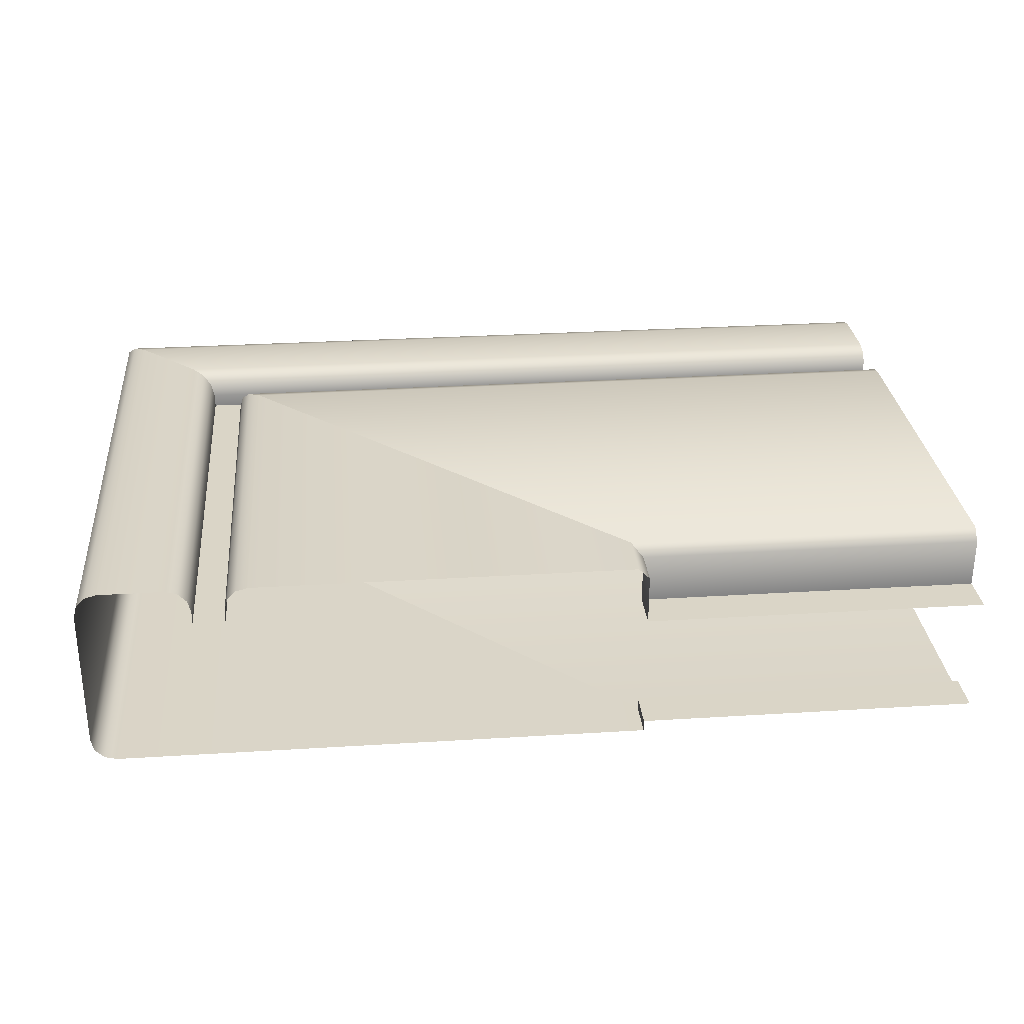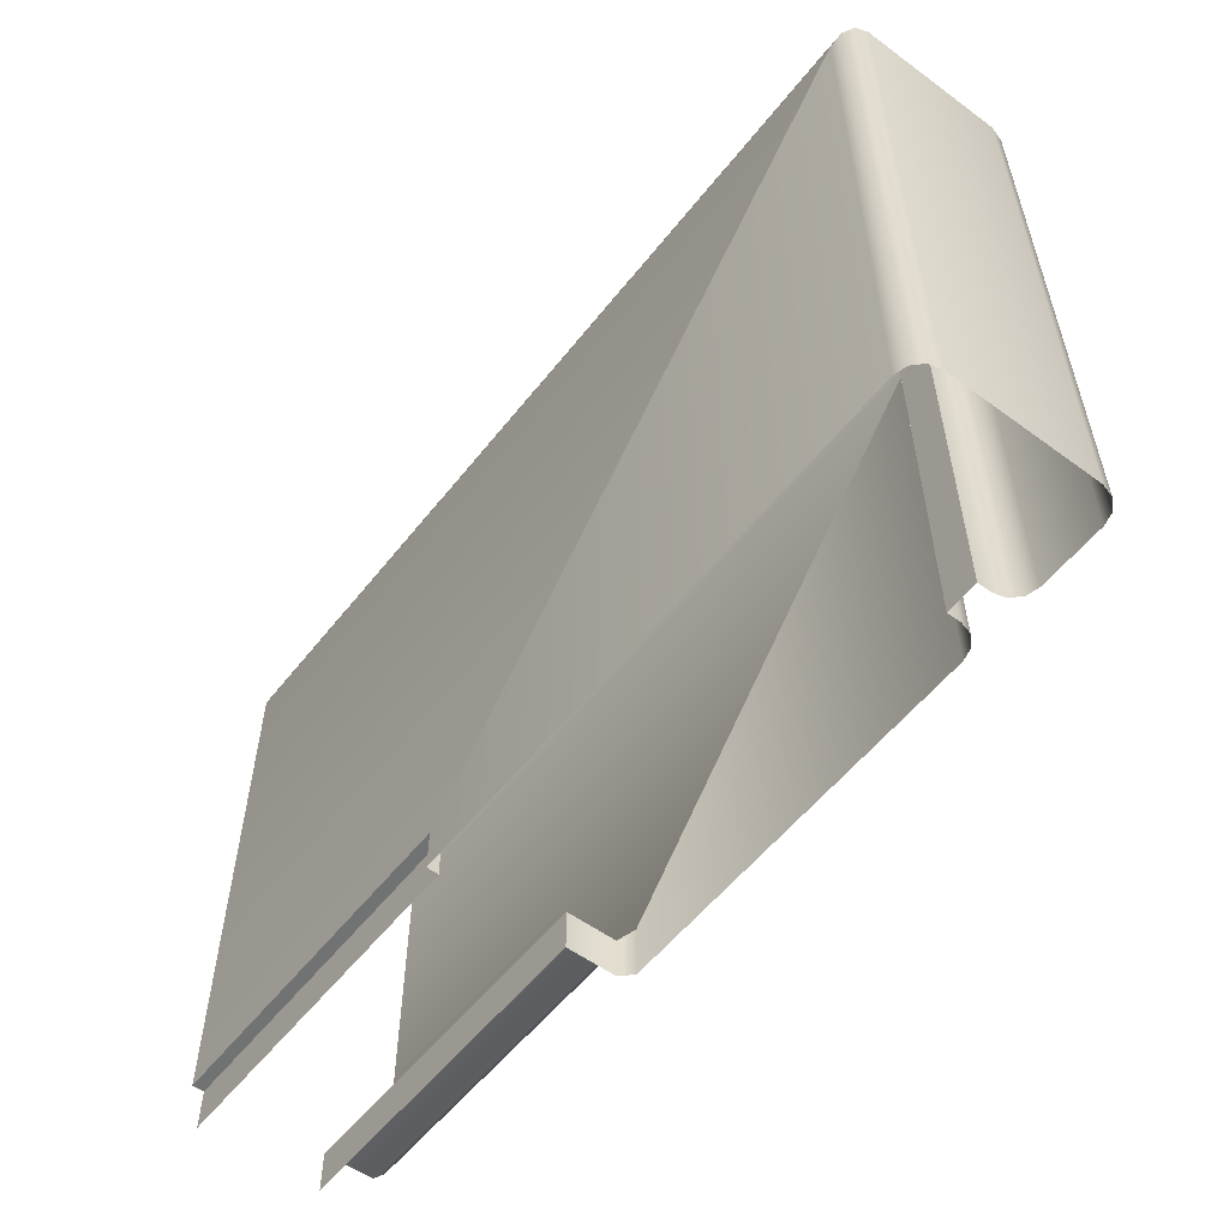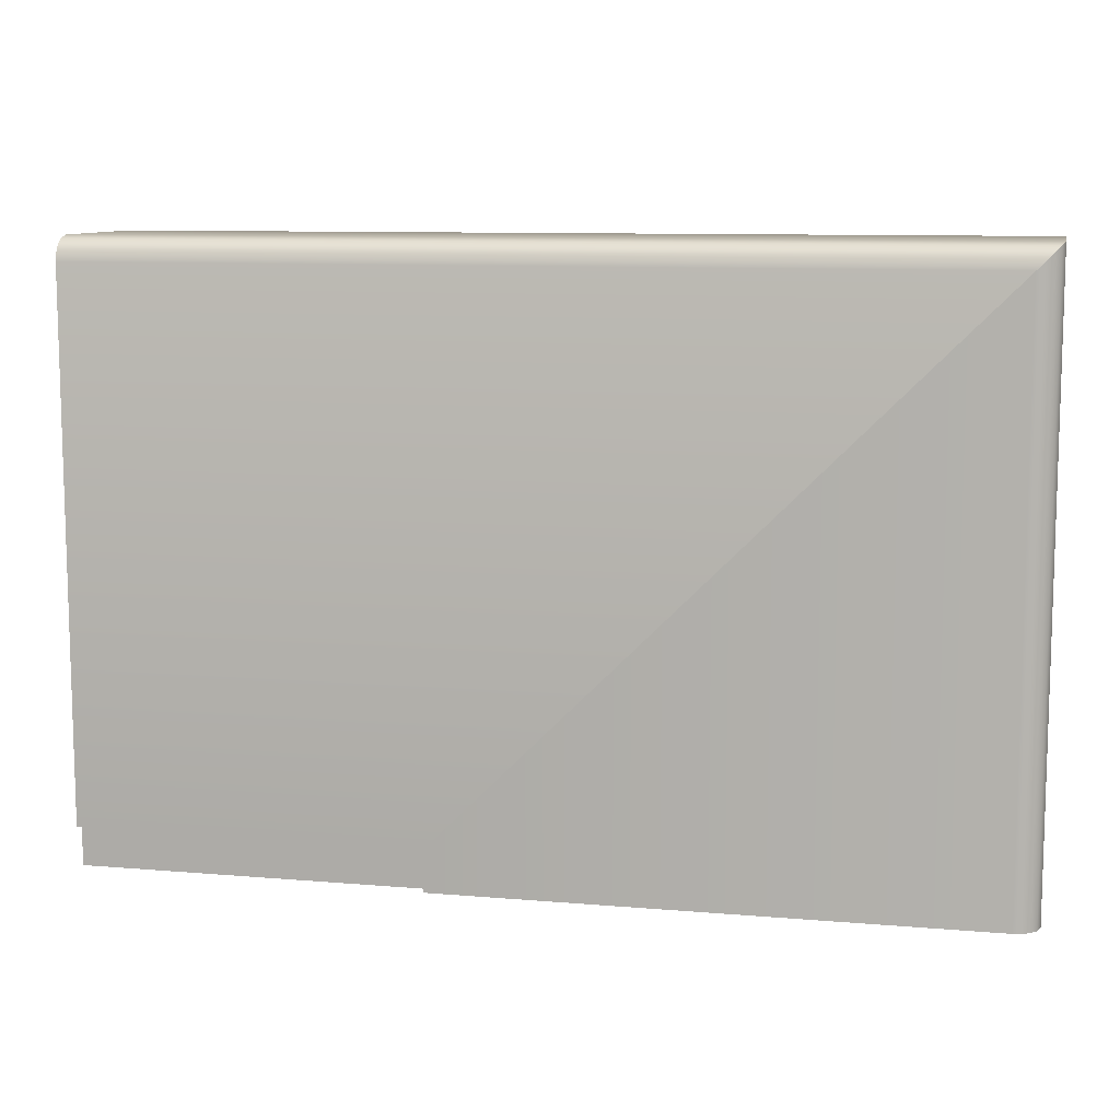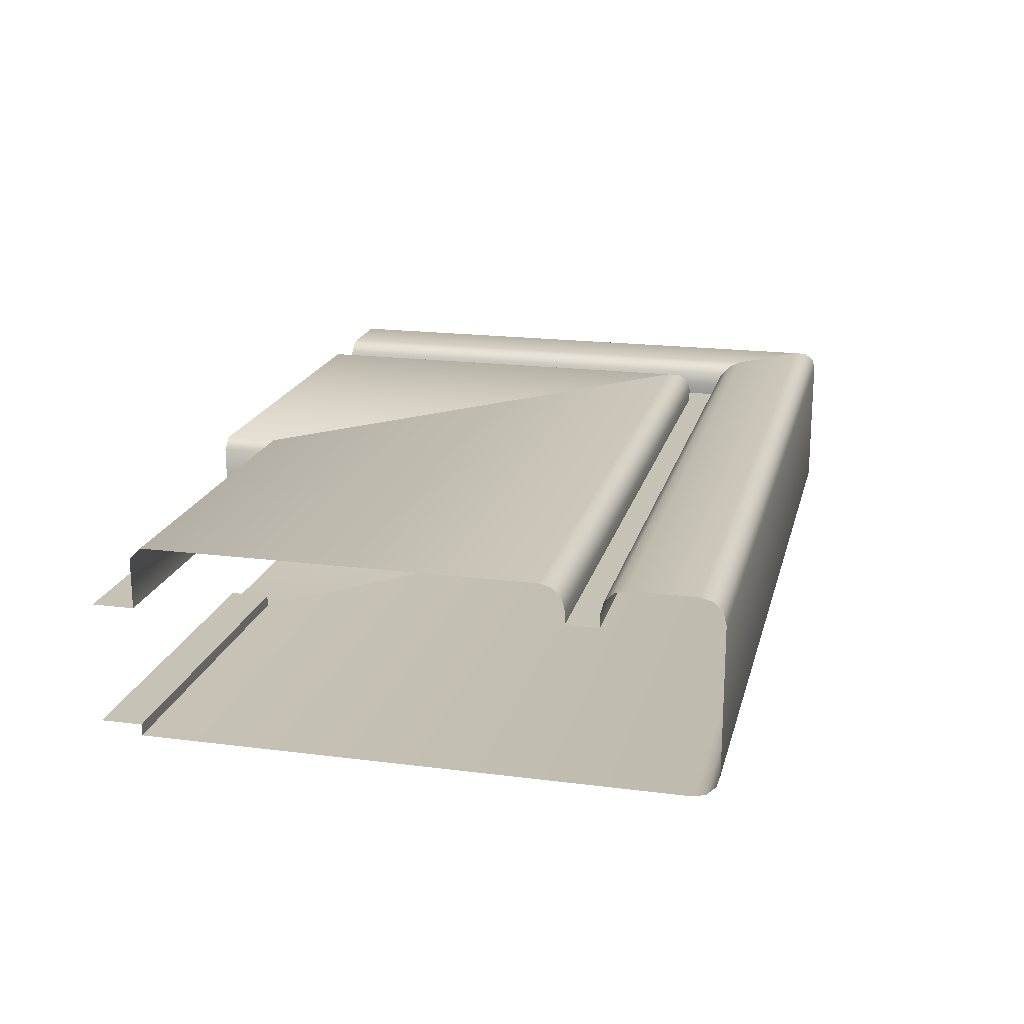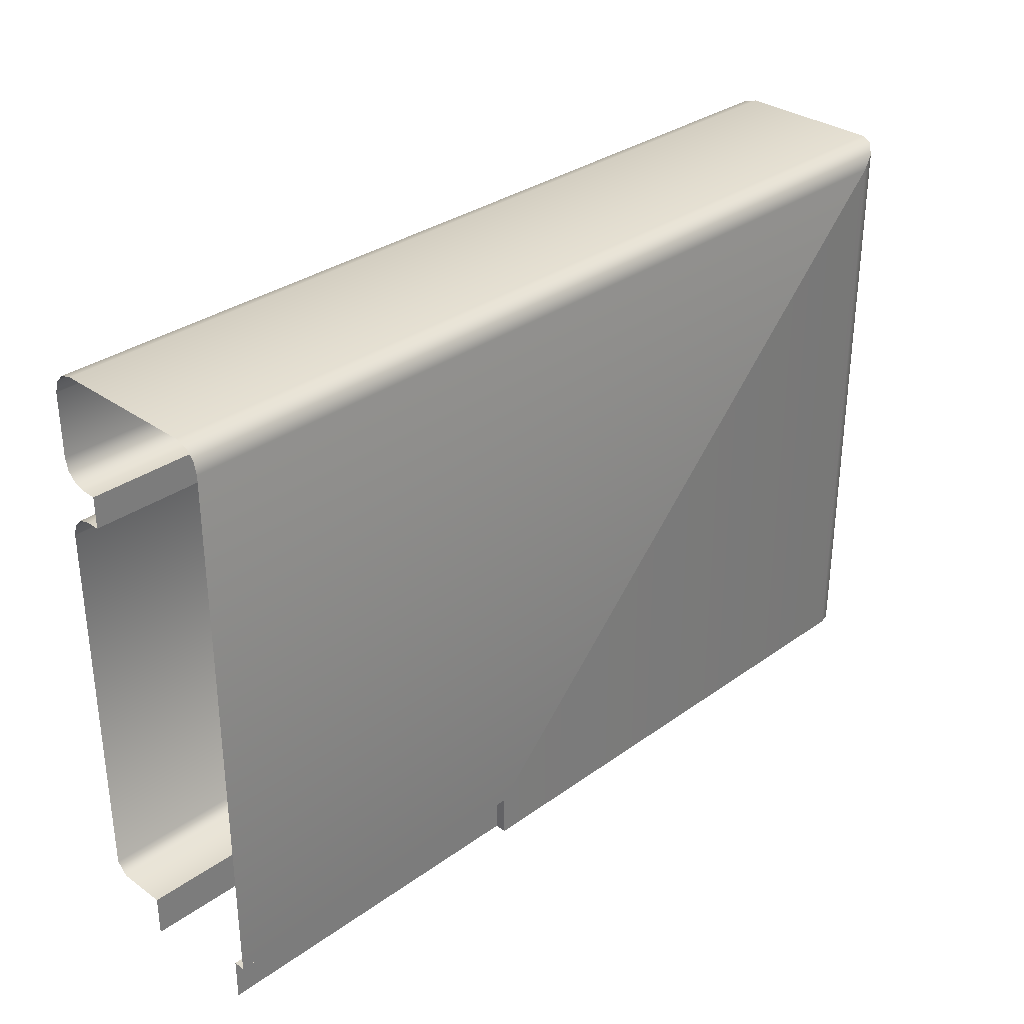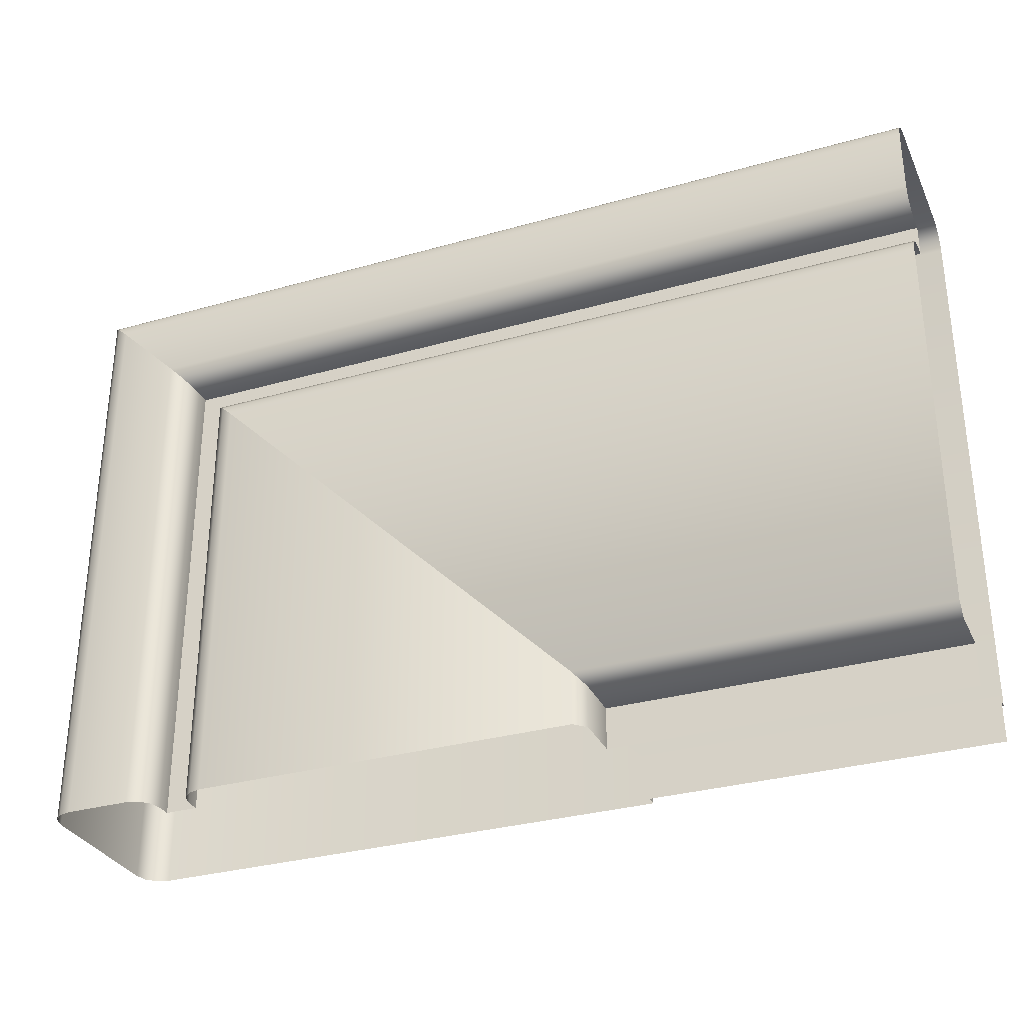
<metadata>
{"format":"obj","ext":"obj","renderer":"f3d","projection":"perspective","resolution":1024,"background":"white","views":[{"elev":29.0,"azim":-5.3,"up":"+Z"},{"elev":-55.6,"azim":-127.6,"up":"+Y"},{"elev":9.8,"azim":-167.6,"up":"+Y"},{"elev":19.2,"azim":103.5,"up":"+Z"},{"elev":32.0,"azim":134.9,"up":"+Y"},{"elev":-31.6,"azim":22.0,"up":"+Y"}]}
</metadata>
<code>
o DF_12_TL3/DF_12_TL/mesh25/mesh25-geometry#mesh25-geometry
v -0.3171 0.4431 0.2636
v -0.3167 0.3925 0.265
v -0.3167 0.4428 0.265
v -0.3171 0.3925 0.2636
v -0.3157 0.3925 0.2659
v -0.2331 0.4431 0.2636
v -0.3171 0.4431 0.2622
v -0.3157 0.4418 0.2659
v -0.2331 0.4428 0.265
v -0.3171 0.3925 0.2622
v -0.3144 0.4405 0.2663
v -0.2331 0.4431 0.2622
v -0.3206 0.3925 0.2622
v -0.3144 0.3925 0.2663
v -0.2331 0.4418 0.2659
v -0.2331 0.4467 0.2622
v -0.3206 0.4467 0.2622
v -0.2723 0.3984 0.2663
v -0.2331 0.4405 0.2663
v -0.3206 0.4467 0.2636
v -0.2723 0.3925 0.2663
v -0.3206 0.3925 0.2636
v -0.2711 0.3925 0.2651
v -0.2331 0.3984 0.2663
v -0.2331 0.4467 0.2636
v -0.321 0.447 0.265
v -0.2711 0.3971 0.2651
v -0.2331 0.447 0.265
v -0.321 0.3925 0.265
v -0.2711 0.3925 0.2595
v -0.2331 0.3971 0.2651
v -0.3219 0.448 0.2659
v -0.2331 0.448 0.2659
v -0.2711 0.3971 0.2595
v -0.2331 0.3971 0.2595
v -0.3219 0.3925 0.2659
v -0.3233 0.3925 0.2663
v -0.2331 0.4493 0.2663
v -0.2331 0.3925 0.2595
v -0.3233 0.4493 0.2663
v -0.3303 0.3925 0.2663
v -0.2331 0.4564 0.2663
v -0.3303 0.4564 0.2663
v -0.3317 0.3925 0.2659
v -0.2331 0.4577 0.2659
v -0.3317 0.4577 0.2659
v -0.3326 0.4587 0.265
v -0.2331 0.4587 0.265
v -0.3326 0.3925 0.265
v -0.333 0.459 0.2636
v -0.2331 0.459 0.2636
v -0.333 0.3925 0.2636
v -0.333 0.459 0.2476
v -0.333 0.3925 0.2476
v -0.2331 0.459 0.2476
v -0.3326 0.4587 0.2462
v -0.3326 0.3925 0.2462
v -0.2331 0.4587 0.2462
v -0.3317 0.3925 0.2453
v -0.3317 0.4577 0.2453
v -0.2331 0.4577 0.2453
v -0.3303 0.3925 0.2449
v -0.2331 0.4564 0.2449
v -0.3303 0.4564 0.2449
v -0.2711 0.3925 0.2449
v -0.2331 0.3971 0.2449
v -0.2711 0.3971 0.2449
v -0.2711 0.3971 0.2462
v -0.2711 0.3925 0.2462
v -0.2331 0.3971 0.2462
v -0.2331 0.3925 0.2462
f 1 2 3
f 2 1 4
f 5 3 2
f 3 6 1
f 7 4 1
f 3 5 8
f 6 3 9
f 6 7 1
f 4 7 10
f 5 11 8
f 8 9 3
f 7 6 12
f 7 13 10
f 11 5 14
f 11 15 8
f 9 8 15
f 16 7 12
f 13 7 17
f 14 18 11
f 15 11 19
f 7 16 17
f 20 13 17
f 18 14 21
f 18 19 11
f 16 20 17
f 13 20 22
f 23 18 21
f 19 18 24
f 20 16 25
f 26 22 20
f 18 23 27
f 27 24 18
f 28 20 25
f 22 26 29
f 20 28 26
f 30 27 23
f 24 27 31
f 32 29 26
f 33 26 28
f 27 30 34
f 27 35 31
f 29 32 36
f 26 33 32
f 30 35 34
f 35 27 34
f 32 37 36
f 38 32 33
f 35 30 39
f 37 32 40
f 32 38 40
f 40 41 37
f 42 40 38
f 41 40 43
f 40 42 43
f 43 44 41
f 45 43 42
f 44 43 46
f 43 45 46
f 47 44 46
f 48 46 45
f 44 47 49
f 46 48 47
f 50 49 47
f 51 47 48
f 49 50 52
f 47 51 50
f 53 52 50
f 51 53 50
f 52 53 54
f 53 51 55
f 56 54 53
f 55 56 53
f 54 56 57
f 56 55 58
f 56 59 57
f 58 60 56
f 59 56 60
f 60 58 61
f 60 62 59
f 63 60 61
f 62 60 64
f 60 63 64
f 64 65 62
f 66 64 63
f 65 64 67
f 64 66 67
f 68 65 67
f 66 68 67
f 65 68 69
f 68 66 70
f 68 71 69
f 71 68 70
f 3 2 1
f 4 1 2
f 2 3 5
f 1 6 3
f 1 4 7
f 8 5 3
f 9 3 6
f 1 7 6
f 10 7 4
f 8 11 5
f 3 9 8
f 12 6 7
f 10 13 7
f 14 5 11
f 8 15 11
f 15 8 9
f 12 7 16
f 17 7 13
f 11 18 14
f 19 11 15
f 17 16 7
f 17 13 20
f 21 14 18
f 11 19 18
f 17 20 16
f 22 20 13
f 21 18 23
f 24 18 19
f 25 16 20
f 20 22 26
f 27 23 18
f 18 24 27
f 25 20 28
f 29 26 22
f 26 28 20
f 23 27 30
f 31 27 24
f 26 29 32
f 28 26 33
f 34 30 27
f 31 35 27
f 36 32 29
f 32 33 26
f 34 35 30
f 34 27 35
f 36 37 32
f 33 32 38
f 39 30 35
f 40 32 37
f 40 38 32
f 37 41 40
f 38 40 42
f 43 40 41
f 43 42 40
f 41 44 43
f 42 43 45
f 46 43 44
f 46 45 43
f 46 44 47
f 45 46 48
f 49 47 44
f 47 48 46
f 47 49 50
f 48 47 51
f 52 50 49
f 50 51 47
f 50 52 53
f 50 53 51
f 54 53 52
f 55 51 53
f 53 54 56
f 53 56 55
f 57 56 54
f 58 55 56
f 57 59 56
f 56 60 58
f 60 56 59
f 61 58 60
f 59 62 60
f 61 60 63
f 64 60 62
f 64 63 60
f 62 65 64
f 63 64 66
f 67 64 65
f 67 66 64
f 67 65 68
f 67 68 66
f 69 68 65
f 70 66 68
f 69 71 68
f 70 68 71

</code>
